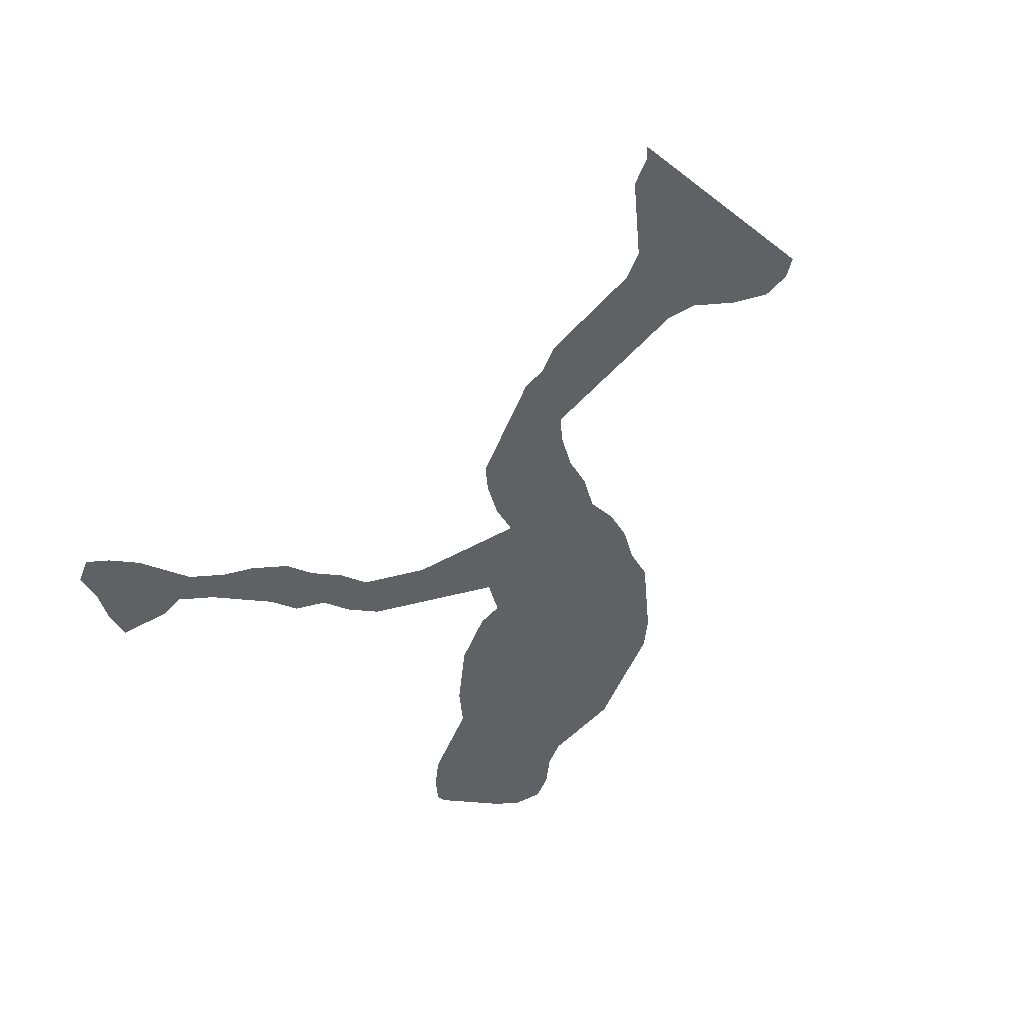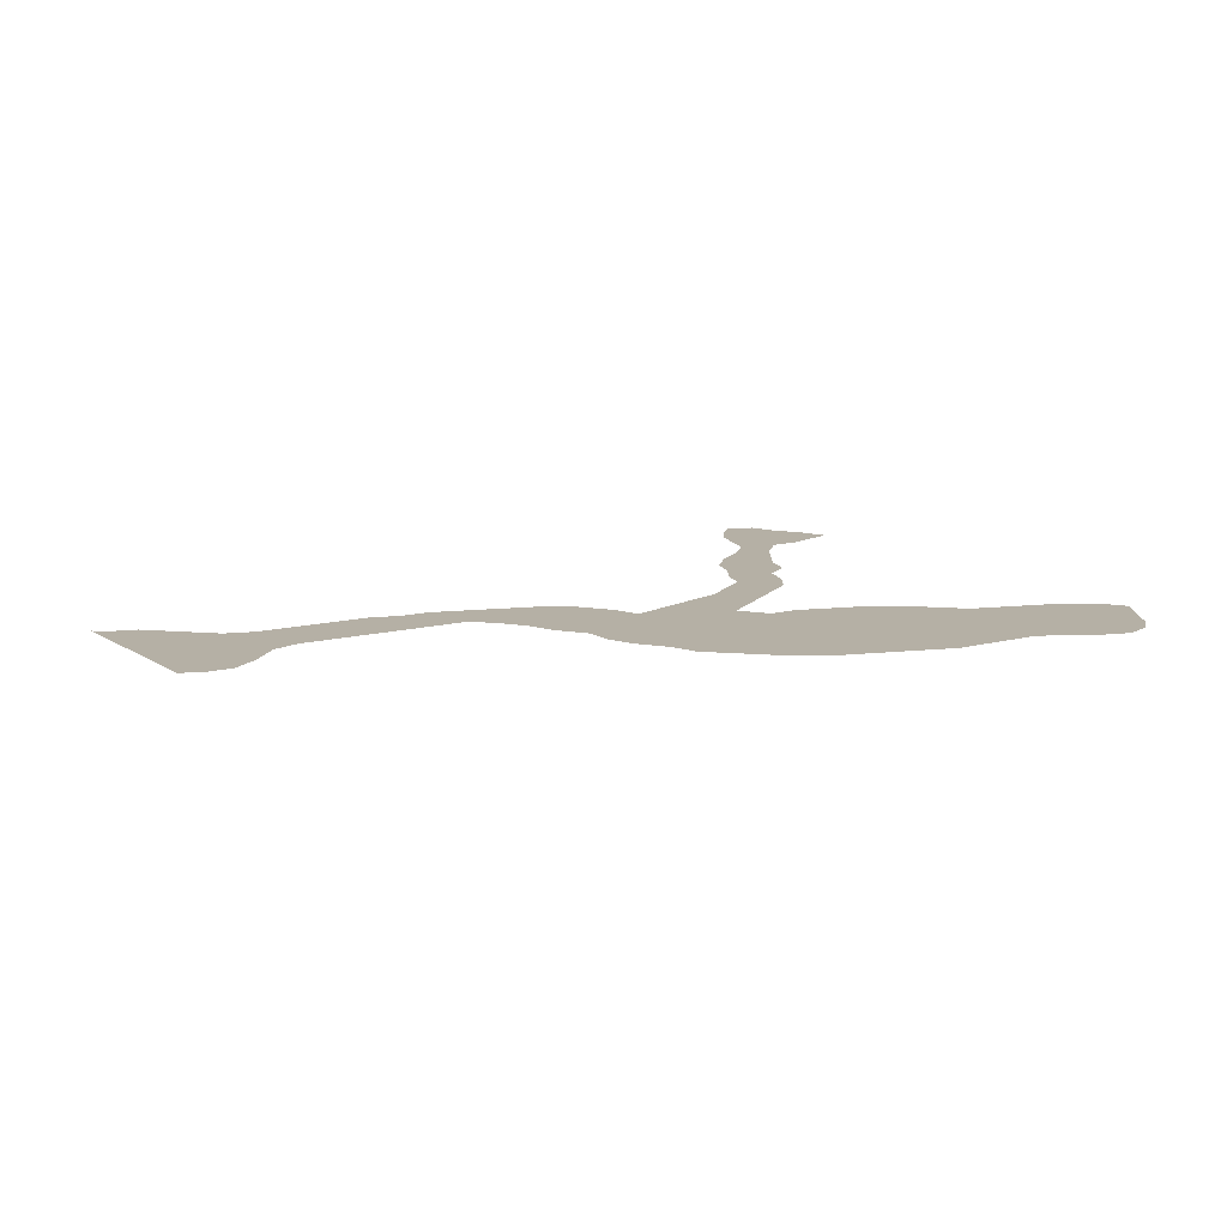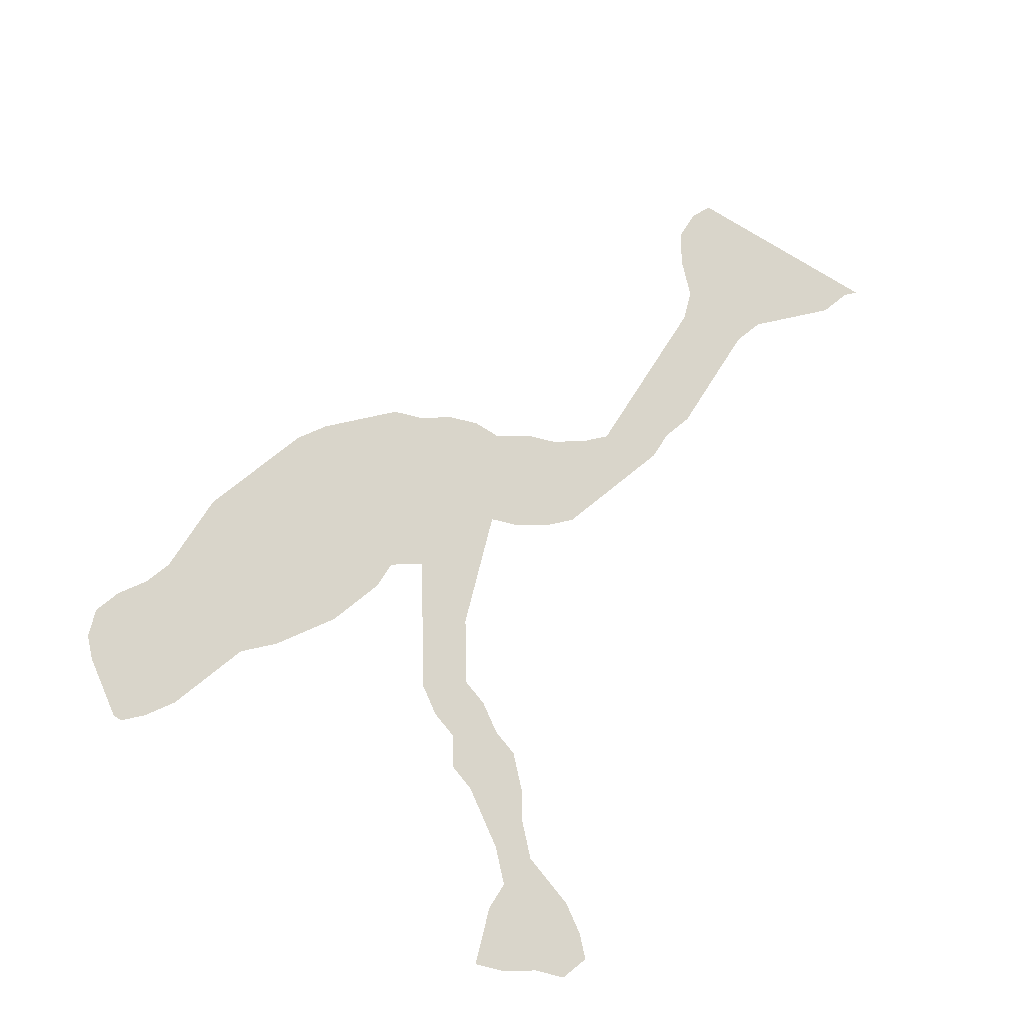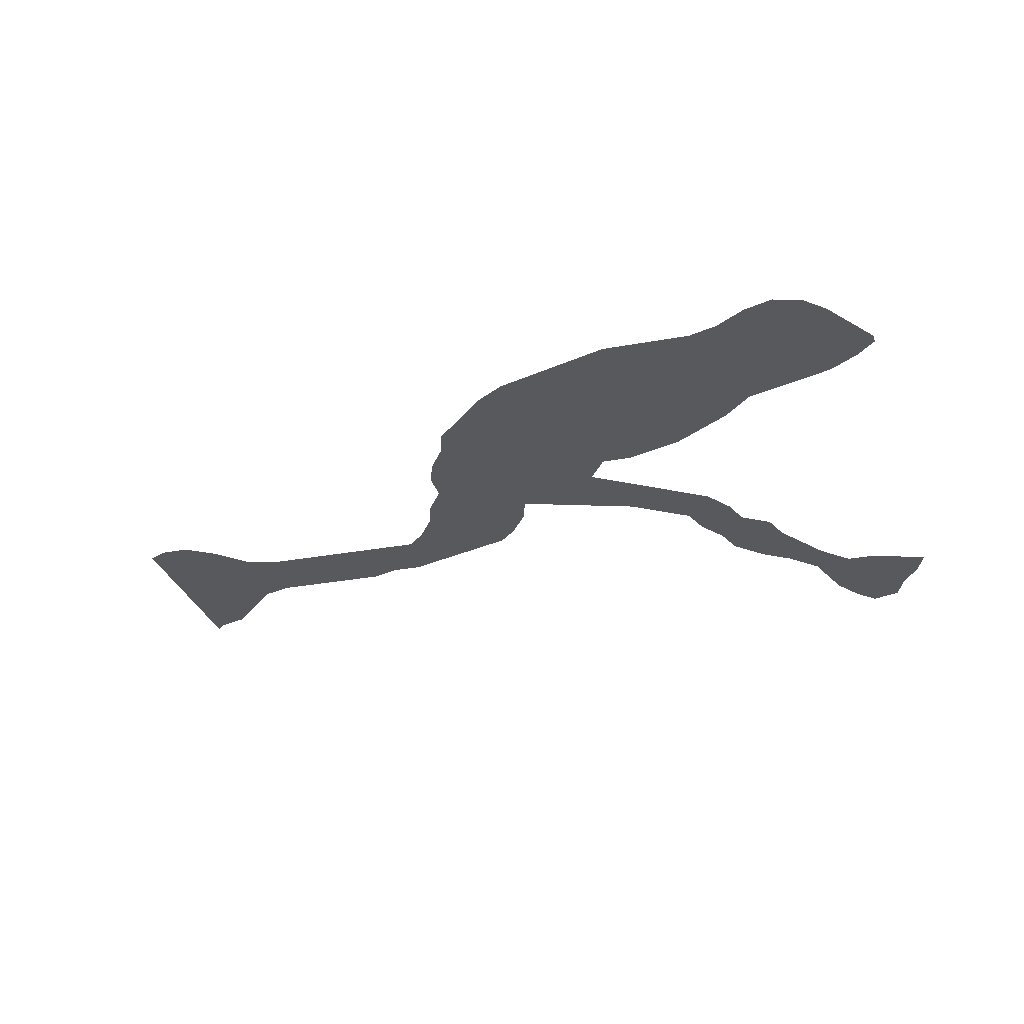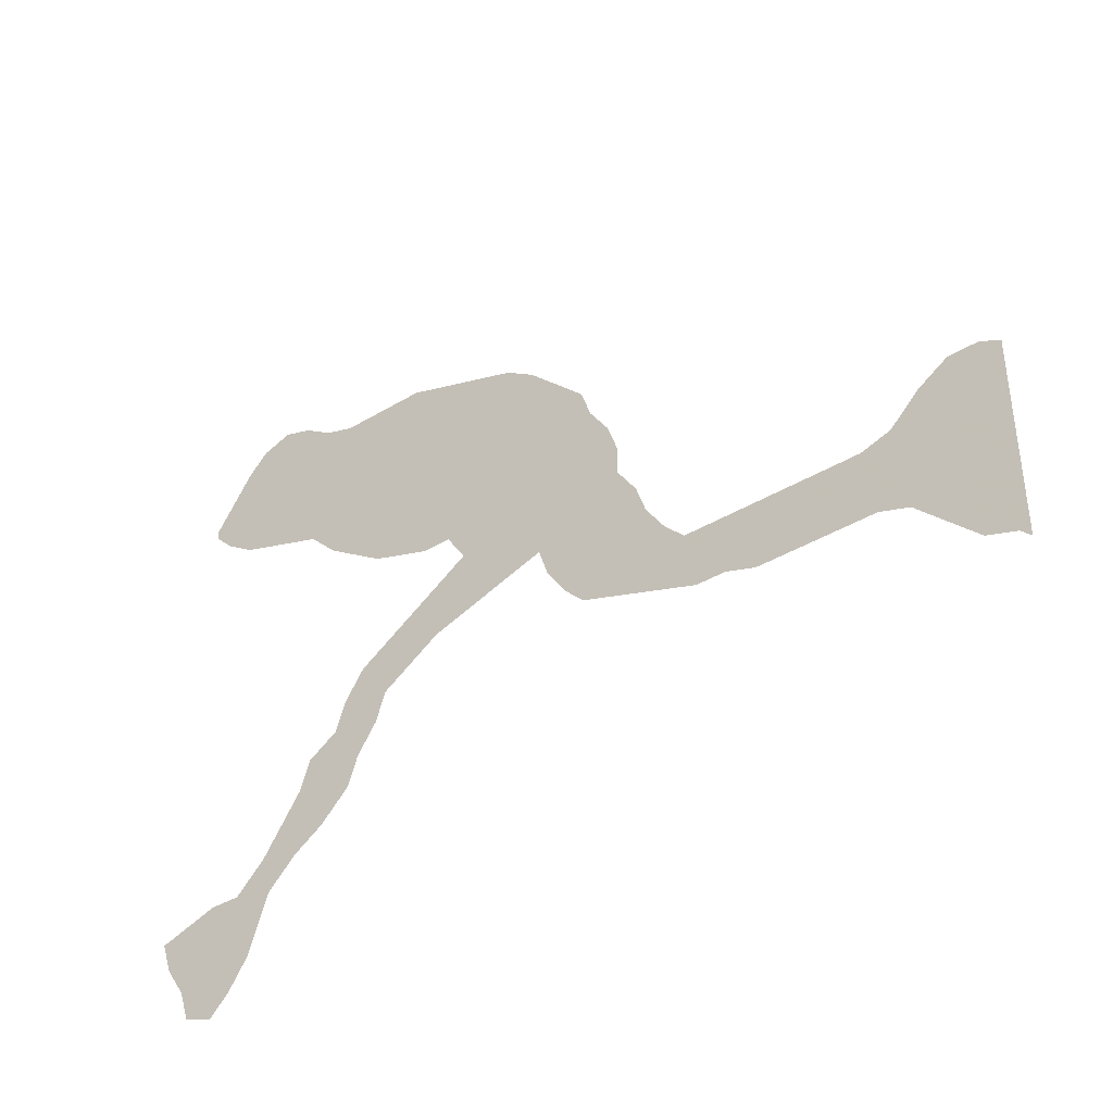
<metadata>
{"format":"obj","ext":"obj","renderer":"f3d","projection":"perspective","resolution":1024,"background":"white","views":[{"elev":-50.1,"azim":50.2,"up":"+Z"},{"elev":11.7,"azim":146.7,"up":"+Z"},{"elev":74.6,"azim":-57.5,"up":"+Z"},{"elev":-29.2,"azim":-164.6,"up":"+Z"},{"elev":-39.2,"azim":37.0,"up":"+Y"}]}
</metadata>
<code>
v 0.01087 0.6522 0
v 0.03063 0.6818 0
v 0.05435 0.7174 0
v 0.07609 0.7391 0
v 0.1087 0.75 0
v 0.1413 0.7391 0
v 0.1739 0.7174 0
v 0.2065 0.7065 0
v 0.2395 0.7065 0
v 0.2721 0.7065 0
v 0.3044 0.7065 0
v 0.3399 0.6947 0
v 0.3725 0.6838 0
v 0.4051 0.6729 0
v 0.4348 0.663 0
v 0.4674 0.6413 0
v 0.5088 0.5999 0
v 0.5326 0.5761 0
v 0.5435 0.5435 0
v 0.5652 0.5109 0
v 0.5761 0.4783 0
v 0.5761 0.4456 0
v 0.5978 0.413 0
v 0.6087 0.3804 0
v 0.6304 0.3478 0
v 0.6522 0.3261 0
v 0.6815 0.3261 0
v 0.7135 0.3261 0
v 0.7458 0.3261 0
v 0.78 0.3261 0
v 0.8117 0.3261 0
v 0.8478 0.3261 0
v 0.8804 0.337 0
v 0.913 0.3696 0
v 0.9456 0.3913 0
v 0.9783 0.3913 0
v 1 0.3804 0
v 1 0.348 0
v 1 0.3176 0
v 1 0.2852 0
v 1 0.2535 0
v 1 0.2203 0
v 1 0.1877 0
v 1 0.1522 0
v 0.9891 0.163 0
v 0.9565 0.1739 0
v 0.9327 0.1977 0
v 0.8913 0.2391 0
v 0.8587 0.25 0
v 0.8294 0.25 0
v 0.7974 0.25 0
v 0.7645 0.25 0
v 0.7283 0.25 0
v 0.6956 0.2609 0
v 0.663 0.2609 0
v 0.6334 0.2708 0
v 0.6007 0.2816 0
v 0.5646 0.2937 0
v 0.5326 0.3044 0
v 0.5109 0.3261 0
v 0.4891 0.3587 0
v 0.4783 0.3913 0
v 0.4424 0.3794 0
v 0.41 0.3686 0
v 0.3834 0.3597 0
v 0.3478 0.3478 0
v 0.3158 0.3265 0
v 0.2826 0.3044 0
v 0.2717 0.2717 0
v 0.25 0.2391 0
v 0.2391 0.2065 0
v 0.2065 0.1739 0
v 0.1739 0.1522 0
v 0.1413 0.1196 0
v 0.1302 0.08637 0
v 0.1196 0.05435 0
v 0.09783 0.02174 0
v 0.07609 0 0
v 0.04348 0.01087 0
v 0.03261 0.04348 0
v 0.01087 0.07609 0
v 0 0.1087 0
v 0.0332 0.1198 0
v 0.06522 0.1304 0
v 0.09783 0.1304 0
v 0.1304 0.163 0
v 0.1502 0.1927 0
v 0.1739 0.2283 0
v 0.1848 0.2609 0
v 0.2174 0.2826 0
v 0.2283 0.3152 0
v 0.25 0.3478 0
v 0.2862 0.372 0
v 0.3156 0.3915 0
v 0.3479 0.4131 0
v 0.3804 0.4348 0
v 0.3587 0.4674 0
v 0.3261 0.4674 0
v 0.2941 0.4781 0
v 0.2609 0.4891 0
v 0.2312 0.5089 0
v 0.1956 0.5326 0
v 0.163 0.5652 0
v 0.1337 0.575 0
v 0.09748 0.5871 0
v 0.06522 0.5978 0
v 0.03261 0.6196 0
v 0.01087 0.6413 0
v 0.06519 0.02867 0
v 0.07665 0.05674 0
v 0.04759 0.6508 0
v 0.9693 0.2032 0
v 0.5278 0.4278 0
v 0.09085 0.09175 0
v 0.05152 0.08564 0
v 0.3219 0.5883 0
v 0.4078 0.5561 0
v 0.3564 0.5764 0
v 0.2199 0.6086 0
v 0.1086 0.7248 0
v 0.9346 0.2725 0
v 0.9608 0.2377 0
v 0.8459 0.283 0
v 0.9812 0.1798 0
v 0.8737 0.2948 0
v 0.9432 0.3083 0
v 0.5189 0.4627 0
v 0.2473 0.2831 0
v 0.7545 0.2879 0
v 0.952 0.3482 0
v 0.0842 0.6587 0
v 0.1175 0.6697 0
v 0.2847 0.5914 0
v 0.4663 0.495 0
v 0.4408 0.5145 0
v 0.7873 0.2884 0
v 0.9112 0.2192 0
v 0.624 0.3085 0
v 0.6565 0.2961 0
v 0.2082 0.2212 0
v 0.1813 0.1919 0
v 0.5398 0.3895 0
v 0.6895 0.2938 0
v 0.1477 0.6444 0
v 0.1871 0.6347 0
v 0.8188 0.2879 0
v 0.2212 0.2549 0
v 0.5899 0.3235 0
v 0.5621 0.356 0
v 0.7229 0.2903 0
v 0.2887 0.3411 0
v 0.4151 0.4084 0
v 0.3728 0.3886 0
v 0.3275 0.3694 0
v 0.117 0.1126 0
v 0.1563 0.1691 0
v 0.1358 0.1412 0
v 0.2596 0.3188 0
v 0.3756 0.6228 0
v 0.2068 0.5705 0
v 0.4886 0.4354 0
v 0.09075 0.6987 0
v 0.5938 0.3567 0
v 0.3689 0.5195 0
v 0.5266 0.5026 0
v 0.4999 0.5203 0
v 0.5092 0.3794 0
v 0.1078 0.632 0
v 0.4774 0.5507 0
v 0.3342 0.6624 0
v 0.2645 0.6522 0
v 0.2621 0.682 0
v 0.1875 0.5974 0
v 0.06207 0.6817 0
v 0.2054 0.6669 0
v 0.5607 0.4182 0
v 0.3431 0.6363 0
v 0.4386 0.6015 0
v 0.4087 0.6109 0
v 0.3255 0.5252 0
v 0.2334 0.6756 0
v 0.1311 0.7054 0
v 0.2913 0.5348 0
v 0.3447 0.4958 0
v 0.4582 0.4583 0
v 0.4397 0.5468 0
v 0.3999 0.4893 0
v 0.1495 0.6828 0
v 0.4571 0.5762 0
v 0.1288 0.61 0
v 0.2697 0.5575 0
v 0.1579 0.6058 0
v 0.1774 0.6752 0
v 0.9686 0.2769 0
v 0.9248 0.2409 0
v 0.5469 0.4818 0
v 0.5499 0.4518 0
v 0.9186 0.3344 0
v 0.07366 0.6242 0
v 0.4315 0.4849 0
v 0.3724 0.4885 0
v 0.4664 0.5253 0
v 0.5099 0.5527 0
v 0.4227 0.5794 0
v 0.4873 0.6214 0
v 0.3038 0.6299 0
v 0.3066 0.5595 0
v 0.5505 0.3261 0
v 0.5275 0.3544 0
v 0.5754 0.3866 0
v 0.4509 0.4204 0
v 0.9744 0.3163 0
v 0.5083 0.4064 0
v 0.3797 0.5502 0
v 0.2277 0.6421 0
v 0.9076 0.3027 0
v 0.4918 0.5786 0
v 0.2592 0.6178 0
v 0.3469 0.6073 0
v 0.4372 0.6295 0
v 0.3163 0.4956 0
v 0.3434 0.5521 0
v 0.2902 0.5083 0
v 0.8975 0.2681 0
v 0.4049 0.6427 0
v 0.3713 0.6542 0
v 0.3855 0.5867 0
v 0.02433 0.09713 0
v 0.4189 0.4486 0
v 0.4923 0.4781 0
v 0.388 0.4635 0
v 0.4089 0.522 0
v 0.4689 0.6061 0
v 0.2453 0.5824 0
v 0.2983 0.6743 0
v 0.2602 0.5242 0
v 0.9729 0.37 0
v 0.2333 0.5466 0
f 77 109 78
f 110 80 109
f 111 107 199
f 76 114 110
f 111 108 107
f 209 167 61
f 10 235 11
f 4 120 5
f 121 195 122
f 122 47 112
f 43 124 44
f 43 112 124
f 36 35 237
f 123 49 125
f 33 125 216
f 127 161 113
f 126 212 130
f 81 115 228
f 3 2 174
f 176 113 142
f 30 129 136
f 17 217 18
f 164 184 201
f 140 88 141
f 210 176 142
f 27 139 143
f 159 226 177
f 235 10 172
f 192 103 173
f 167 213 62
f 146 50 123
f 136 51 146
f 158 91 128
f 70 128 147
f 26 138 139
f 148 58 57
f 25 163 148
f 24 210 163
f 150 53 129
f 28 143 150
f 97 184 98
f 153 95 154
f 155 85 114
f 73 141 156
f 156 86 157
f 74 157 155
f 68 151 158
f 152 96 153
f 147 89 140
f 109 79 78
f 109 80 79
f 76 110 77
f 77 110 109
f 2 111 174
f 174 111 131
f 42 112 43
f 21 197 22
f 114 85 84
f 114 84 115
f 110 115 80
f 110 114 115
f 199 107 106
f 1 111 2
f 1 108 111
f 179 204 178
f 222 207 180
f 171 215 218
f 235 12 11
f 120 6 5
f 119 173 160
f 173 119 145
f 40 194 41
f 41 194 122
f 112 47 46
f 41 122 42
f 42 122 112
f 122 195 47
f 123 50 49
f 124 45 44
f 124 46 45
f 124 112 46
f 35 130 237
f 130 38 237
f 224 49 48
f 32 125 33
f 32 123 125
f 224 195 121
f 126 216 121
f 20 165 196
f 176 197 113
f 19 165 20
f 128 91 90
f 129 53 52
f 33 198 34
f 34 198 130
f 130 212 38
f 34 130 35
f 80 115 81
f 115 84 83
f 115 83 228
f 168 199 105
f 120 162 182
f 182 162 132
f 207 183 180
f 182 132 188
f 7 188 193
f 29 129 30
f 136 52 51
f 136 129 52
f 166 169 202
f 203 19 18
f 178 204 189
f 69 128 70
f 138 148 57
f 25 138 26
f 26 139 27
f 71 140 72
f 72 140 141
f 141 88 87
f 72 141 73
f 167 62 61
f 22 176 23
f 143 55 54
f 143 139 55
f 144 168 190
f 235 171 206
f 206 171 218
f 207 191 183
f 111 199 131
f 234 160 238
f 8 175 181
f 181 175 215
f 145 144 192
f 174 131 162
f 193 145 175
f 31 146 32
f 32 146 123
f 146 51 50
f 30 136 31
f 31 136 146
f 68 128 69
f 68 158 128
f 147 90 89
f 147 128 90
f 139 56 55
f 138 57 56
f 139 138 56
f 148 208 58
f 24 163 25
f 25 148 138
f 208 209 60
f 148 149 208
f 209 61 60
f 23 210 24
f 210 142 149
f 27 143 28
f 28 150 29
f 29 150 129
f 150 54 53
f 150 143 54
f 221 99 98
f 154 94 93
f 67 151 68
f 62 211 63
f 63 211 152
f 153 96 95
f 66 154 67
f 67 154 151
f 154 95 94
f 65 153 66
f 66 153 154
f 75 114 76
f 75 155 114
f 74 155 75
f 156 87 86
f 156 141 87
f 73 157 74
f 73 156 157
f 157 86 85
f 155 157 85
f 158 92 91
f 158 151 92
f 64 153 65
f 64 152 153
f 63 152 64
f 140 89 88
f 70 140 71
f 70 147 140
f 142 167 209
f 219 116 118
f 161 62 213
f 210 149 163
f 163 149 148
f 227 118 214
f 118 222 214
f 165 230 127
f 215 119 218
f 198 33 216
f 142 213 167
f 18 217 203
f 117 232 186
f 187 164 201
f 193 188 144
f 215 145 119
f 145 192 173
f 113 213 142
f 144 190 192
f 12 170 13
f 15 225 220
f 220 179 178
f 184 221 98
f 118 116 222
f 164 222 180
f 9 172 10
f 160 103 102
f 160 173 103
f 165 127 196
f 131 168 132
f 120 182 6
f 162 131 132
f 223 100 99
f 224 48 195
f 14 225 15
f 13 170 226
f 159 177 219
f 200 187 229
f 185 200 229
f 161 211 62
f 161 230 185
f 231 97 96
f 229 187 231
f 6 182 7
f 7 182 188
f 144 188 132
f 186 232 135
f 203 169 166
f 205 233 17
f 233 178 189
f 190 105 104
f 190 168 105
f 144 132 168
f 218 234 133
f 234 238 191
f 235 172 171
f 236 101 100
f 183 191 236
f 131 199 168
f 236 238 101
f 8 181 9
f 175 145 215
f 192 104 103
f 192 190 104
f 3 174 162
f 7 193 8
f 8 193 175
f 193 144 145
f 211 229 152
f 229 96 152
f 22 197 176
f 226 170 177
f 204 227 117
f 184 180 221
f 164 180 184
f 3 162 4
f 4 162 120
f 194 121 122
f 195 48 137
f 212 40 39
f 212 194 40
f 216 125 224
f 126 194 212
f 126 121 194
f 20 196 21
f 196 197 21
f 197 127 113
f 196 127 197
f 198 126 130
f 212 39 38
f 199 106 105
f 159 227 179
f 179 227 204
f 219 118 227
f 134 200 185
f 135 232 200
f 134 135 200
f 201 97 231
f 184 97 201
f 202 135 134
f 202 169 186
f 133 191 207
f 204 186 189
f 195 137 47
f 169 189 186
f 233 189 217
f 238 236 191
f 19 166 165
f 170 206 177
f 116 206 133
f 206 218 133
f 218 119 234
f 133 234 191
f 116 133 207
f 119 160 234
f 208 59 58
f 208 149 209
f 208 60 59
f 209 149 142
f 23 176 210
f 161 185 211
f 127 230 161
f 19 203 166
f 117 214 232
f 161 213 113
f 219 206 116
f 219 177 206
f 227 214 117
f 222 164 214
f 165 166 230
f 166 202 134
f 166 134 230
f 198 216 126
f 121 216 224
f 217 169 203
f 217 189 169
f 151 154 93
f 232 214 164
f 235 206 170
f 171 181 215
f 181 171 172
f 15 220 16
f 233 220 178
f 223 99 221
f 222 116 207
f 9 181 172
f 183 236 223
f 180 183 223
f 180 223 221
f 125 49 224
f 225 179 220
f 225 159 179
f 225 226 159
f 13 226 14
f 14 226 225
f 159 219 227
f 231 96 229
f 228 83 82
f 185 229 211
f 230 134 185
f 187 201 231
f 81 228 82
f 202 186 135
f 232 187 200
f 232 164 187
f 16 220 233
f 17 233 217
f 204 117 186
f 36 237 37
f 151 93 92
f 12 235 170
f 223 236 100
f 16 233 205
f 237 38 37
f 238 102 101
f 238 160 102

</code>
